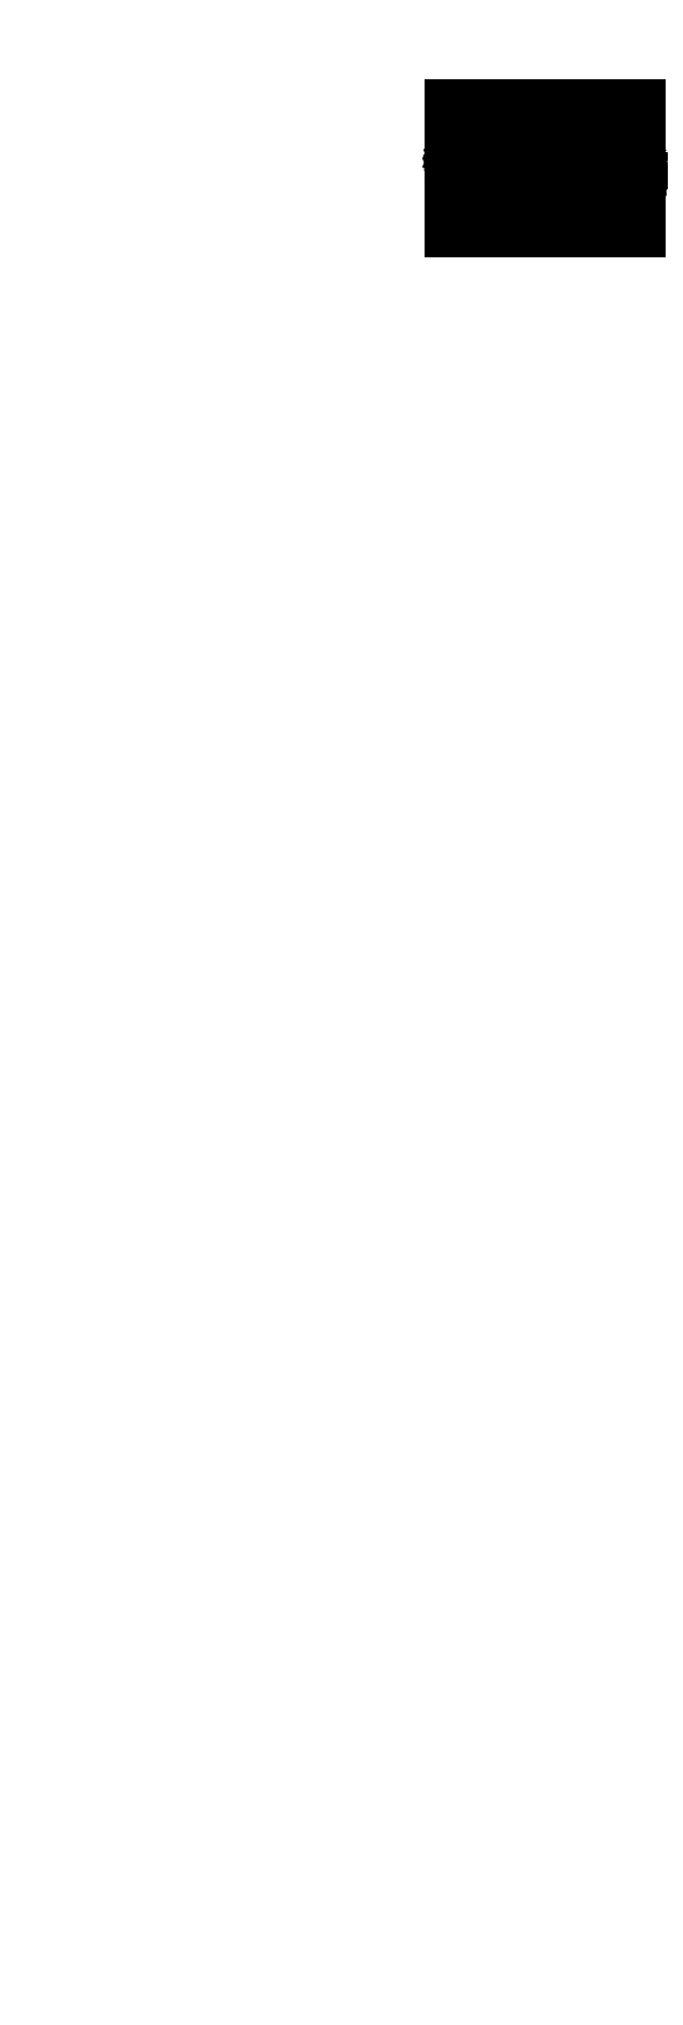
<metadata>
{"format":"dxf","ext":"dxf","renderer":"ezdxf+matplotlib","layout":"modelspace","background":"white","min_lineweight":24,"dpi":150}
</metadata>
<code>
0
SECTION
2
ENTITIES
0
LINE
8
Layer 1
10
3
20
-3
11
-3
21
3
0
LINE
8
Layer 1
10
0
20
-5
11
0
21
5
0
LINE
8
Layer 1
10
8
20
4
11
4
21
8
0
LINE
8
Layer 1
10
6
20
2
11
2
21
6
0
LINE
8
Layer 1
10
4
20
0
11
0
21
4
0
LINE
8
0
10
238.6
20
683.5
11
162.5
21
683.5
0
LINE
8
0
10
162.5
20
683.5
11
162.5
21
734.2
0
LINE
8
0
10
162.5
20
734.2
11
238.6
21
734.2
0
LINE
8
0
10
238.6
20
734.2
11
238.6
21
683.5
0
LINE
8
0
10
238.1
20
706.4
11
238.2
21
707.8
0
LINE
8
0
10
238.2
20
707.8
11
238
21
709.5
0
LINE
8
0
10
238
20
709.5
11
237.7
21
711
0
LINE
8
0
10
237.7
20
711
11
237.2
21
712.6
0
LINE
8
0
10
237.2
20
712.6
11
235.8
21
715.4
0
LINE
8
0
10
235.8
20
715.4
11
234.5
21
717.4
0
LINE
8
0
10
234.5
20
717.4
11
232.8
21
719.4
0
LINE
8
0
10
238.1
20
706.4
11
238.2
21
707.6
0
LINE
8
0
10
238.2
20
707.6
11
238.1
21
709.3
0
LINE
8
0
10
238.1
20
709.3
11
237.8
21
710.8
0
LINE
8
0
10
237.8
20
710.8
11
237.3
21
712.3
0
LINE
8
0
10
237.3
20
712.3
11
236.7
21
713.8
0
LINE
8
0
10
236.7
20
713.8
11
235.9
21
715.3
0
LINE
8
0
10
235.9
20
715.3
11
234
21
718.1
0
LINE
8
0
10
234
20
718.1
11
231.9
21
720.3
0
LINE
8
0
10
231.9
20
720.3
11
229.6
21
722.3
0
LINE
8
0
10
229.6
20
722.3
11
227.1
21
724.1
0
LINE
8
0
10
227.1
20
724.1
11
224.4
21
725.7
0
LINE
8
0
10
224.4
20
725.7
11
220.6
21
727.5
0
LINE
8
0
10
220.6
20
727.5
11
215.9
21
729.3
0
LINE
8
0
10
215.9
20
729.3
11
213.3
21
730.1
0
LINE
8
0
10
213.3
20
730.1
11
210.5
21
730.7
0
LINE
8
0
10
210.5
20
730.7
11
207.5
21
731.3
0
LINE
8
0
10
207.5
20
731.3
11
204.3
21
731.7
0
LINE
8
0
10
204.3
20
731.7
11
199.4
21
732
0
LINE
8
0
10
199.4
20
732
11
194.4
21
731.9
0
LINE
8
0
10
194.4
20
731.9
11
189.5
21
731.4
0
LINE
8
0
10
189.5
20
731.4
11
184.7
21
730.5
0
LINE
8
0
10
184.7
20
730.5
11
180.9
21
729.4
0
LINE
8
0
10
180.9
20
729.4
11
177.7
21
728.1
0
LINE
8
0
10
177.7
20
728.1
11
175.2
21
726.8
0
LINE
8
0
10
175.2
20
726.8
11
173.1
21
725.6
0
LINE
8
0
10
173.1
20
725.6
11
171.5
21
724.4
0
LINE
8
0
10
171.5
20
724.4
11
170
21
723.1
0
LINE
8
0
10
170
20
723.1
11
168.6
21
721.8
0
LINE
8
0
10
168.6
20
721.8
11
167.4
21
720.4
0
LINE
8
0
10
167.4
20
720.4
11
166.5
21
719
0
LINE
8
0
10
166.5
20
719
11
165.8
21
717.8
0
LINE
8
0
10
165.8
20
717.8
11
164.8
21
715.4
0
LINE
8
0
10
164.8
20
715.4
11
164.3
21
712.9
0
LINE
8
0
10
164.3
20
712.9
11
164.4
21
710.2
0
LINE
8
0
10
164.4
20
710.2
11
164.6
21
708.8
0
LINE
8
0
10
164.6
20
708.8
11
165
21
707.3
0
LINE
8
0
10
165
20
707.3
11
166.2
21
704.5
0
LINE
8
0
10
166.2
20
704.5
11
167.1
21
703.1
0
LINE
8
0
10
167.1
20
703.1
11
168.3
21
701.4
0
LINE
8
0
10
168.3
20
701.4
11
170
21
699.6
0
LINE
8
0
10
170
20
699.6
11
172.2
21
697.5
0
LINE
8
0
10
172.2
20
697.5
11
175.3
21
695.3
0
LINE
8
0
10
175.3
20
695.3
11
178.8
21
693.2
0
LINE
8
0
10
178.8
20
693.2
11
182.7
21
691.4
0
LINE
8
0
10
182.7
20
691.4
11
187
21
689.8
0
LINE
8
0
10
187
20
689.8
11
192.3
21
688.4
0
LINE
8
0
10
192.3
20
688.4
11
197.9
21
687.6
0
LINE
8
0
10
197.9
20
687.6
11
203.6
21
687.2
0
LINE
8
0
10
203.6
20
687.2
11
209.3
21
687.4
0
LINE
8
0
10
209.3
20
687.4
11
214.3
21
688
0
LINE
8
0
10
214.3
20
688
11
218.6
21
689
0
LINE
8
0
10
218.6
20
689
11
222.1
21
690.1
0
LINE
8
0
10
222.1
20
690.1
11
224.8
21
691.2
0
LINE
8
0
10
224.8
20
691.2
11
227.1
21
692.3
0
LINE
8
0
10
227.1
20
692.3
11
229.2
21
693.5
0
LINE
8
0
10
229.2
20
693.5
11
231.1
21
694.9
0
LINE
8
0
10
231.1
20
694.9
11
232.8
21
696.4
0
LINE
8
0
10
232.8
20
696.4
11
234.2
21
697.8
0
LINE
8
0
10
234.2
20
697.8
11
235.3
21
699.1
0
LINE
8
0
10
235.3
20
699.1
11
236.7
21
701.4
0
LINE
8
0
10
236.7
20
701.4
11
237.7
21
703.8
0
LINE
8
0
10
237.7
20
703.8
11
238.1
21
706.4
0
LINE
8
0
10
181.8
20
695.9
11
179.3
21
697.2
0
LINE
8
0
10
179.3
20
697.2
11
176.7
21
698.9
0
LINE
8
0
10
176.7
20
698.9
11
174.1
21
701
0
LINE
8
0
10
174.1
20
701
11
171.9
21
703
0
LINE
8
0
10
171.9
20
703
11
170.6
21
704.6
0
LINE
8
0
10
170.6
20
704.6
11
169.5
21
706.5
0
LINE
8
0
10
169.5
20
706.5
11
168.5
21
709.2
0
LINE
8
0
10
168.5
20
709.2
11
168.2
21
710.5
0
LINE
8
0
10
168.2
20
710.5
11
168.1
21
711.8
0
LINE
8
0
10
168.1
20
711.8
11
168.1
21
713
0
LINE
8
0
10
168.1
20
713
11
168.4
21
714.1
0
LINE
8
0
10
168.4
20
714.1
11
169.3
21
716.3
0
LINE
8
0
10
169.3
20
716.3
11
170.8
21
718.6
0
LINE
8
0
10
170.8
20
718.6
11
172.9
21
720.7
0
LINE
8
0
10
172.9
20
720.7
11
175.2
21
722.4
0
LINE
8
0
10
175.2
20
722.4
11
177.6
21
723.9
0
LINE
8
0
10
177.6
20
723.9
11
180.3
21
725.1
0
LINE
8
0
10
180.3
20
725.1
11
183.2
21
726.1
0
LINE
8
0
10
183.2
20
726.1
11
185.7
21
726.8
0
LINE
8
0
10
185.7
20
726.8
11
188.2
21
727.4
0
LINE
8
0
10
188.2
20
727.4
11
193.4
21
728.1
0
LINE
8
0
10
193.4
20
728.1
11
197.2
21
728.3
0
LINE
8
0
10
197.2
20
728.3
11
201.2
21
728.2
0
LINE
8
0
10
201.2
20
728.2
11
204.9
21
727.8
0
LINE
8
0
10
204.9
20
727.8
11
208.2
21
727.4
0
LINE
8
0
10
208.2
20
727.4
11
211.6
21
726.6
0
LINE
8
0
10
211.6
20
726.6
11
215.2
21
725.6
0
LINE
8
0
10
215.2
20
725.6
11
218.3
21
724.4
0
LINE
8
0
10
218.3
20
724.4
11
221.2
21
723.1
0
LINE
8
0
10
221.2
20
723.1
11
223.2
21
722.1
0
LINE
8
0
10
223.2
20
722.1
11
225.2
21
720.7
0
LINE
8
0
10
225.2
20
720.7
11
229.5
21
717.4
0
LINE
8
0
10
229.5
20
717.4
11
230.3
21
716.6
0
LINE
8
0
10
230.3
20
716.6
11
231.1
21
715.6
0
LINE
8
0
10
231.1
20
715.6
11
232.4
21
713.6
0
LINE
8
0
10
232.4
20
713.6
11
233.6
21
711.4
0
LINE
8
0
10
233.6
20
711.4
11
234.2
21
709.8
0
LINE
8
0
10
234.2
20
709.8
11
234.3
21
708.6
0
LINE
8
0
10
234.3
20
708.6
11
234.4
21
706.9
0
LINE
8
0
10
234.4
20
706.9
11
234
21
704.9
0
LINE
8
0
10
234
20
704.9
11
233.5
21
703.6
0
LINE
8
0
10
233.5
20
703.6
11
232.7
21
702.1
0
LINE
8
0
10
232.7
20
702.1
11
231.7
21
700.7
0
LINE
8
0
10
231.7
20
700.7
11
230.5
21
699.3
0
LINE
8
0
10
230.5
20
699.3
11
229
21
698
0
LINE
8
0
10
229
20
698
11
227.3
21
696.8
0
LINE
8
0
10
227.3
20
696.8
11
225.5
21
695.7
0
LINE
8
0
10
225.5
20
695.7
11
223.5
21
694.7
0
LINE
8
0
10
223.5
20
694.7
11
219.3
21
693.1
0
LINE
8
0
10
219.3
20
693.1
11
215.6
21
692.1
0
LINE
8
0
10
215.6
20
692.1
11
213.1
21
691.6
0
LINE
8
0
10
213.1
20
691.6
11
210.6
21
691.3
0
LINE
8
0
10
210.6
20
691.3
11
207.8
21
691.1
0
LINE
8
0
10
207.8
20
691.1
11
204.3
21
691
0
LINE
8
0
10
204.3
20
691
11
200.4
21
691.2
0
LINE
8
0
10
200.4
20
691.2
11
197.1
21
691.4
0
LINE
8
0
10
197.1
20
691.4
11
194.4
21
691.9
0
LINE
8
0
10
194.4
20
691.9
11
191.9
21
692.4
0
LINE
8
0
10
191.9
20
692.4
11
187.3
21
693.7
0
LINE
8
0
10
187.3
20
693.7
11
184.7
21
694.7
0
LINE
8
0
10
184.7
20
694.7
11
181.8
21
695.9
0
LINE
8
0
10
168.2
20
713.5
11
234.4
21
707.1
0
LINE
8
0
10
202.1
20
687.3
11
202.1
21
687.3
0
LINE
8
0
10
202.1
20
691.1
11
202.1
21
708.7
0
LINE
8
0
10
202.1
20
728.1
11
202.1
21
691.1
0
LINE
8
0
10
202.1
20
687.3
11
202.1
21
687.3
0
LINE
8
0
10
202.1
20
691.7
11
200.4
21
691.8
0
LINE
8
0
10
200.4
20
691.8
11
198.7
21
692.3
0
LINE
8
0
10
198.7
20
692.3
11
197.1
21
693.1
0
LINE
8
0
10
197.1
20
693.1
11
195.6
21
694.2
0
LINE
8
0
10
195.6
20
694.2
11
194.2
21
695.5
0
LINE
8
0
10
194.2
20
695.5
11
192.9
21
697.1
0
LINE
8
0
10
192.9
20
697.1
11
191.8
21
698.9
0
LINE
8
0
10
191.8
20
698.9
11
190.8
21
700.9
0
LINE
8
0
10
190.8
20
700.9
11
190.1
21
703.1
0
LINE
8
0
10
190.1
20
703.1
11
189.5
21
705.4
0
LINE
8
0
10
189.5
20
705.4
11
189.2
21
707.8
0
LINE
8
0
10
189.2
20
707.8
11
189.1
21
710.2
0
LINE
8
0
10
189.1
20
710.2
11
189.2
21
712.6
0
LINE
8
0
10
189.2
20
712.6
11
189.5
21
715
0
LINE
8
0
10
189.5
20
715
11
190.1
21
717.3
0
LINE
8
0
10
190.1
20
717.3
11
190.8
21
719.5
0
LINE
8
0
10
190.8
20
719.5
11
191.8
21
721.5
0
LINE
8
0
10
191.8
20
721.5
11
192.9
21
723.3
0
LINE
8
0
10
192.9
20
723.3
11
194.2
21
724.9
0
LINE
8
0
10
194.2
20
724.9
11
195.6
21
726.2
0
LINE
8
0
10
195.6
20
726.2
11
197.1
21
727.3
0
LINE
8
0
10
197.1
20
727.3
11
198.7
21
728.1
0
LINE
8
0
10
198.7
20
728.1
11
200.4
21
728.6
0
LINE
8
0
10
200.4
20
728.6
11
202.1
21
728.7
0
LINE
8
0
10
202.1
20
728.7
11
203.8
21
728.6
0
LINE
8
0
10
203.8
20
728.6
11
205.5
21
728.1
0
LINE
8
0
10
205.5
20
728.1
11
207.1
21
727.3
0
LINE
8
0
10
207.1
20
727.3
11
208.6
21
726.2
0
LINE
8
0
10
208.6
20
726.2
11
210
21
724.9
0
LINE
8
0
10
210
20
724.9
11
211.3
21
723.3
0
LINE
8
0
10
211.3
20
723.3
11
212.4
21
721.5
0
LINE
8
0
10
212.4
20
721.5
11
213.4
21
719.5
0
LINE
8
0
10
213.4
20
719.5
11
214.2
21
717.3
0
LINE
8
0
10
214.2
20
717.3
11
214.7
21
715
0
LINE
8
0
10
214.7
20
715
11
215
21
712.6
0
LINE
8
0
10
215
20
712.6
11
215.2
21
710.2
0
LINE
8
0
10
215.2
20
710.2
11
215
21
707.8
0
LINE
8
0
10
215
20
707.8
11
214.7
21
705.4
0
LINE
8
0
10
214.7
20
705.4
11
214.2
21
703.1
0
LINE
8
0
10
214.2
20
703.1
11
213.4
21
700.9
0
LINE
8
0
10
213.4
20
700.9
11
212.4
21
698.9
0
LINE
8
0
10
212.4
20
698.9
11
211.3
21
697.1
0
LINE
8
0
10
211.3
20
697.1
11
210
21
695.5
0
LINE
8
0
10
210
20
695.5
11
208.6
21
694.2
0
LINE
8
0
10
208.6
20
694.2
11
207.1
21
693.1
0
LINE
8
0
10
207.1
20
693.1
11
205.5
21
692.3
0
LINE
8
0
10
205.5
20
692.3
11
203.8
21
691.8
0
LINE
8
0
10
203.8
20
691.8
11
202.1
21
691.7
0
LINE
8
0
10
202.1
20
691.7
11
202.1
21
691.7
0
LINE
8
0
10
189.1
20
710.2
11
215.2
21
710.2
0
LINE
8
0
10
202.1
20
728.7
11
202.1
21
691.7
0
LINE
8
0
10
202.1
20
721.5
11
203.2
21
721.4
0
LINE
8
0
10
203.2
20
721.4
11
204.2
21
721.1
0
LINE
8
0
10
204.2
20
721.1
11
205.2
21
720.7
0
LINE
8
0
10
205.2
20
720.7
11
206.1
21
720
0
LINE
8
0
10
206.1
20
720
11
206.9
21
719.2
0
LINE
8
0
10
206.9
20
719.2
11
207.7
21
718.2
0
LINE
8
0
10
207.7
20
718.2
11
208.4
21
717.1
0
LINE
8
0
10
208.4
20
717.1
11
209
21
715.9
0
LINE
8
0
10
209
20
715.9
11
209.8
21
713.1
0
LINE
8
0
10
209.8
20
713.1
11
210.1
21
710.2
0
LINE
8
0
10
210.1
20
710.2
11
209.8
21
707.3
0
LINE
8
0
10
209.8
20
707.3
11
209
21
704.5
0
LINE
8
0
10
209
20
704.5
11
208.4
21
703.3
0
LINE
8
0
10
208.4
20
703.3
11
207.7
21
702.2
0
LINE
8
0
10
207.7
20
702.2
11
206.9
21
701.2
0
LINE
8
0
10
206.9
20
701.2
11
206.1
21
700.4
0
LINE
8
0
10
206.1
20
700.4
11
205.2
21
699.7
0
LINE
8
0
10
205.2
20
699.7
11
204.2
21
699.3
0
LINE
8
0
10
204.2
20
699.3
11
203.2
21
699
0
LINE
8
0
10
203.2
20
699
11
202.1
21
698.9
0
LINE
8
0
10
202.1
20
698.9
11
201.1
21
699
0
LINE
8
0
10
201.1
20
699
11
200
21
699.3
0
LINE
8
0
10
200
20
699.3
11
199.1
21
699.7
0
LINE
8
0
10
199.1
20
699.7
11
198.1
21
700.4
0
LINE
8
0
10
198.1
20
700.4
11
197.3
21
701.2
0
LINE
8
0
10
197.3
20
701.2
11
196.5
21
702.2
0
LINE
8
0
10
196.5
20
702.2
11
195.8
21
703.3
0
LINE
8
0
10
195.8
20
703.3
11
195.2
21
704.5
0
LINE
8
0
10
195.2
20
704.5
11
194.4
21
707.3
0
LINE
8
0
10
194.4
20
707.3
11
194.2
21
710.2
0
LINE
8
0
10
194.2
20
710.2
11
194.4
21
713.1
0
LINE
8
0
10
194.4
20
713.1
11
195.2
21
715.9
0
LINE
8
0
10
195.2
20
715.9
11
195.8
21
717.1
0
LINE
8
0
10
195.8
20
717.1
11
196.5
21
718.2
0
LINE
8
0
10
196.5
20
718.2
11
197.3
21
719.2
0
LINE
8
0
10
197.3
20
719.2
11
198.1
21
720
0
LINE
8
0
10
198.1
20
720
11
199.1
21
720.7
0
LINE
8
0
10
199.1
20
720.7
11
200
21
721.1
0
LINE
8
0
10
200
20
721.1
11
201.1
21
721.4
0
LINE
8
0
10
201.1
20
721.4
11
202.1
21
721.5
0
LINE
8
0
10
202.1
20
721.5
11
202.1
21
721.5
0
LINE
8
0
10
210.1
20
710.2
11
194.2
21
710.2
0
LINE
8
0
10
202.1
20
698.9
11
202.1
21
721.5
0
LINE
8
0
10
202.1
20
710.2
11
199.3
21
710.2
0
LINE
8
0
10
202.1
20
704
11
201.7
21
704.1
0
LINE
8
0
10
201.7
20
704.1
11
201
21
704.7
0
LINE
8
0
10
201
20
704.7
11
200.4
21
705.5
0
LINE
8
0
10
200.4
20
705.5
11
199.9
21
706.7
0
LINE
8
0
10
199.9
20
706.7
11
199.5
21
708.2
0
LINE
8
0
10
199.5
20
708.2
11
199.3
21
709.7
0
LINE
8
0
10
199.3
20
709.7
11
199.4
21
711.3
0
LINE
8
0
10
199.4
20
711.3
11
199.6
21
712.8
0
LINE
8
0
10
199.6
20
712.8
11
200.1
21
714.2
0
LINE
8
0
10
200.1
20
714.2
11
200.6
21
715.2
0
LINE
8
0
10
200.6
20
715.2
11
201.5
21
716.2
0
LINE
8
0
10
201.5
20
716.2
11
202
21
716.4
0
LINE
8
0
10
202
20
716.4
11
202.3
21
716.4
0
LINE
8
0
10
202.3
20
716.4
11
202.8
21
716.1
0
LINE
8
0
10
202.8
20
716.1
11
203.4
21
715.5
0
LINE
8
0
10
203.4
20
715.5
11
203.9
21
714.6
0
LINE
8
0
10
203.9
20
714.6
11
204.4
21
713.4
0
LINE
8
0
10
204.4
20
713.4
11
204.8
21
712
0
LINE
8
0
10
204.8
20
712
11
204.9
21
710.3
0
LINE
8
0
10
204.9
20
710.3
11
204.8
21
708.6
0
LINE
8
0
10
204.8
20
708.6
11
204.4
21
707
0
LINE
8
0
10
204.4
20
707
11
203.9
21
705.6
0
LINE
8
0
10
203.9
20
705.6
11
202.9
21
704.4
0
LINE
8
0
10
202.9
20
704.4
11
202.3
21
704
0
LINE
8
0
10
202.3
20
704
11
202.1
21
704
0
LINE
8
0
10
202.1
20
700.1
11
200.7
21
700.4
0
LINE
8
0
10
200.7
20
700.4
11
199.2
21
701.2
0
LINE
8
0
10
199.2
20
701.2
11
197.9
21
702.4
0
LINE
8
0
10
197.9
20
702.4
11
196.8
21
704.2
0
LINE
8
0
10
196.8
20
704.2
11
195.9
21
706.5
0
LINE
8
0
10
195.9
20
706.5
11
195.5
21
709.1
0
LINE
8
0
10
195.5
20
709.1
11
195.6
21
711.8
0
LINE
8
0
10
195.6
20
711.8
11
196.1
21
714.4
0
LINE
8
0
10
196.1
20
714.4
11
197
21
716.5
0
LINE
8
0
10
197
20
716.5
11
198.1
21
718.2
0
LINE
8
0
10
198.1
20
718.2
11
199.5
21
719.4
0
LINE
8
0
10
199.5
20
719.4
11
200.9
21
720.1
0
LINE
8
0
10
200.9
20
720.1
11
202.4
21
720.3
0
LINE
8
0
10
202.4
20
720.3
11
203.9
21
719.9
0
LINE
8
0
10
203.9
20
719.9
11
205.3
21
719
0
LINE
8
0
10
205.3
20
719
11
206.6
21
717.6
0
LINE
8
0
10
206.6
20
717.6
11
207.7
21
715.6
0
LINE
8
0
10
207.7
20
715.6
11
208.4
21
713.2
0
LINE
8
0
10
208.4
20
713.2
11
208.8
21
710.6
0
LINE
8
0
10
208.8
20
710.6
11
208.6
21
707.9
0
LINE
8
0
10
208.6
20
707.9
11
208
21
705.5
0
LINE
8
0
10
208
20
705.5
11
207
21
703.5
0
LINE
8
0
10
207
20
703.5
11
205.8
21
701.8
0
LINE
8
0
10
205.8
20
701.8
11
204.3
21
700.7
0
LINE
8
0
10
204.3
20
700.7
11
203.2
21
700.3
0
LINE
8
0
10
203.2
20
700.3
11
202.1
21
700.1
0
LINE
8
0
10
202.1
20
719
11
202.8
21
718.9
0
LINE
8
0
10
202.8
20
718.9
11
203.5
21
718.7
0
LINE
8
0
10
203.5
20
718.7
11
204.8
21
717.8
0
LINE
8
0
10
204.8
20
717.8
11
205.9
21
716.4
0
LINE
8
0
10
205.9
20
716.4
11
206.8
21
714.6
0
LINE
8
0
10
206.8
20
714.6
11
207.3
21
712.5
0
LINE
8
0
10
207.3
20
712.5
11
207.5
21
710.2
0
LINE
8
0
10
207.5
20
710.2
11
207.3
21
707.9
0
LINE
8
0
10
207.3
20
707.9
11
206.8
21
705.8
0
LINE
8
0
10
206.8
20
705.8
11
205.9
21
704
0
LINE
8
0
10
205.9
20
704
11
204.8
21
702.6
0
LINE
8
0
10
204.8
20
702.6
11
203.5
21
701.7
0
LINE
8
0
10
203.5
20
701.7
11
202.8
21
701.5
0
LINE
8
0
10
202.8
20
701.5
11
202.1
21
701.4
0
LINE
8
0
10
202.1
20
701.4
11
201.4
21
701.5
0
LINE
8
0
10
201.4
20
701.5
11
200.7
21
701.7
0
LINE
8
0
10
200.7
20
701.7
11
199.4
21
702.6
0
LINE
8
0
10
199.4
20
702.6
11
198.3
21
704
0
LINE
8
0
10
198.3
20
704
11
197.4
21
705.8
0
LINE
8
0
10
197.4
20
705.8
11
196.9
21
707.9
0
LINE
8
0
10
196.9
20
707.9
11
196.7
21
710.2
0
LINE
8
0
10
196.7
20
710.2
11
196.9
21
712.5
0
LINE
8
0
10
196.9
20
712.5
11
197.4
21
714.6
0
LINE
8
0
10
197.4
20
714.6
11
198.3
21
716.4
0
LINE
8
0
10
198.3
20
716.4
11
199.4
21
717.8
0
LINE
8
0
10
199.4
20
717.8
11
200.7
21
718.7
0
LINE
8
0
10
200.7
20
718.7
11
201.4
21
718.9
0
LINE
8
0
10
201.4
20
718.9
11
202.1
21
719
0
LINE
8
0
10
202.1
20
719
11
202.1
21
719
0
LINE
8
0
10
202.1
20
717.7
11
203.2
21
717.5
0
LINE
8
0
10
203.2
20
717.5
11
204.2
21
716.7
0
LINE
8
0
10
204.2
20
716.7
11
205
21
715.5
0
LINE
8
0
10
205
20
715.5
11
205.7
21
714
0
LINE
8
0
10
205.7
20
714
11
206.1
21
712.1
0
LINE
8
0
10
206.1
20
712.1
11
206.2
21
710.2
0
LINE
8
0
10
206.2
20
710.2
11
206.1
21
708.3
0
LINE
8
0
10
206.1
20
708.3
11
205.7
21
706.4
0
LINE
8
0
10
205.7
20
706.4
11
205
21
704.9
0
LINE
8
0
10
205
20
704.9
11
204.2
21
703.7
0
LINE
8
0
10
204.2
20
703.7
11
203.2
21
702.9
0
LINE
8
0
10
203.2
20
702.9
11
202.1
21
702.7
0
LINE
8
0
10
202.1
20
702.7
11
201
21
702.9
0
LINE
8
0
10
201
20
702.9
11
200.1
21
703.7
0
LINE
8
0
10
200.1
20
703.7
11
199.2
21
704.9
0
LINE
8
0
10
199.2
20
704.9
11
198.5
21
706.4
0
LINE
8
0
10
198.5
20
706.4
11
198.1
21
708.3
0
LINE
8
0
10
198.1
20
708.3
11
198
21
710.2
0
LINE
8
0
10
198
20
710.2
11
198.1
21
712.1
0
LINE
8
0
10
198.1
20
712.1
11
198.5
21
714
0
LINE
8
0
10
198.5
20
714
11
199.2
21
715.5
0
LINE
8
0
10
199.2
20
715.5
11
200.1
21
716.7
0
LINE
8
0
10
200.1
20
716.7
11
201
21
717.5
0
LINE
8
0
10
201
20
717.5
11
202.1
21
717.7
0
LINE
8
0
10
202.1
20
717.7
11
202.1
21
717.7
0
LINE
8
0
10
202.1
20
710.2
11
202.1
21
691.1
0
LINE
8
0
10
168.2
20
713.5
11
234.4
21
707.1
0
LINE
8
0
10
234.4
20
707.1
11
230.3
21
705.2
0
LINE
8
0
10
230.3
20
705.2
11
226.2
21
703.7
0
LINE
8
0
10
226.2
20
703.7
11
222
21
702.4
0
LINE
8
0
10
222
20
702.4
11
217.7
21
701.5
0
LINE
8
0
10
217.7
20
701.5
11
213.4
21
700.9
0
LINE
8
0
10
213.4
20
700.9
11
209
21
700.5
0
LINE
8
0
10
209
20
700.5
11
204.7
21
700.5
0
LINE
8
0
10
204.7
20
700.5
11
200.4
21
700.8
0
LINE
8
0
10
200.4
20
700.8
11
196.1
21
701.4
0
LINE
8
0
10
196.1
20
701.4
11
191.8
21
702.2
0
LINE
8
0
10
191.8
20
702.2
11
187.7
21
703.4
0
LINE
8
0
10
187.7
20
703.4
11
183.6
21
704.8
0
LINE
8
0
10
183.6
20
704.8
11
179.5
21
706.6
0
LINE
8
0
10
179.5
20
706.6
11
175.6
21
708.6
0
LINE
8
0
10
175.6
20
708.6
11
171.8
21
710.9
0
LINE
8
0
10
171.8
20
710.9
11
168.2
21
713.5
0
LINE
8
0
10
202.1
20
728.1
11
202.1
21
710.2
0
LINE
8
0
10
168.2
20
713.5
11
172.3
21
715.2
0
LINE
8
0
10
172.3
20
715.2
11
176.5
21
716.6
0
LINE
8
0
10
176.5
20
716.6
11
180.7
21
717.7
0
LINE
8
0
10
180.7
20
717.7
11
185
21
718.6
0
LINE
8
0
10
185
20
718.6
11
189.3
21
719.2
0
LINE
8
0
10
189.3
20
719.2
11
193.6
21
719.4
0
LINE
8
0
10
193.6
20
719.4
11
197.9
21
719.4
0
LINE
8
0
10
197.9
20
719.4
11
202.2
21
719.2
0
LINE
8
0
10
202.2
20
719.2
11
206.4
21
718.6
0
LINE
8
0
10
206.4
20
718.6
11
210.7
21
717.8
0
LINE
8
0
10
210.7
20
717.8
11
214.9
21
716.7
0
LINE
8
0
10
214.9
20
716.7
11
219
21
715.3
0
LINE
8
0
10
219
20
715.3
11
223
21
713.6
0
LINE
8
0
10
223
20
713.6
11
226.9
21
711.7
0
LINE
8
0
10
226.9
20
711.7
11
230.7
21
709.5
0
LINE
8
0
10
230.7
20
709.5
11
234.4
21
707.1
0
ENDSEC
0
EOF

</code>
